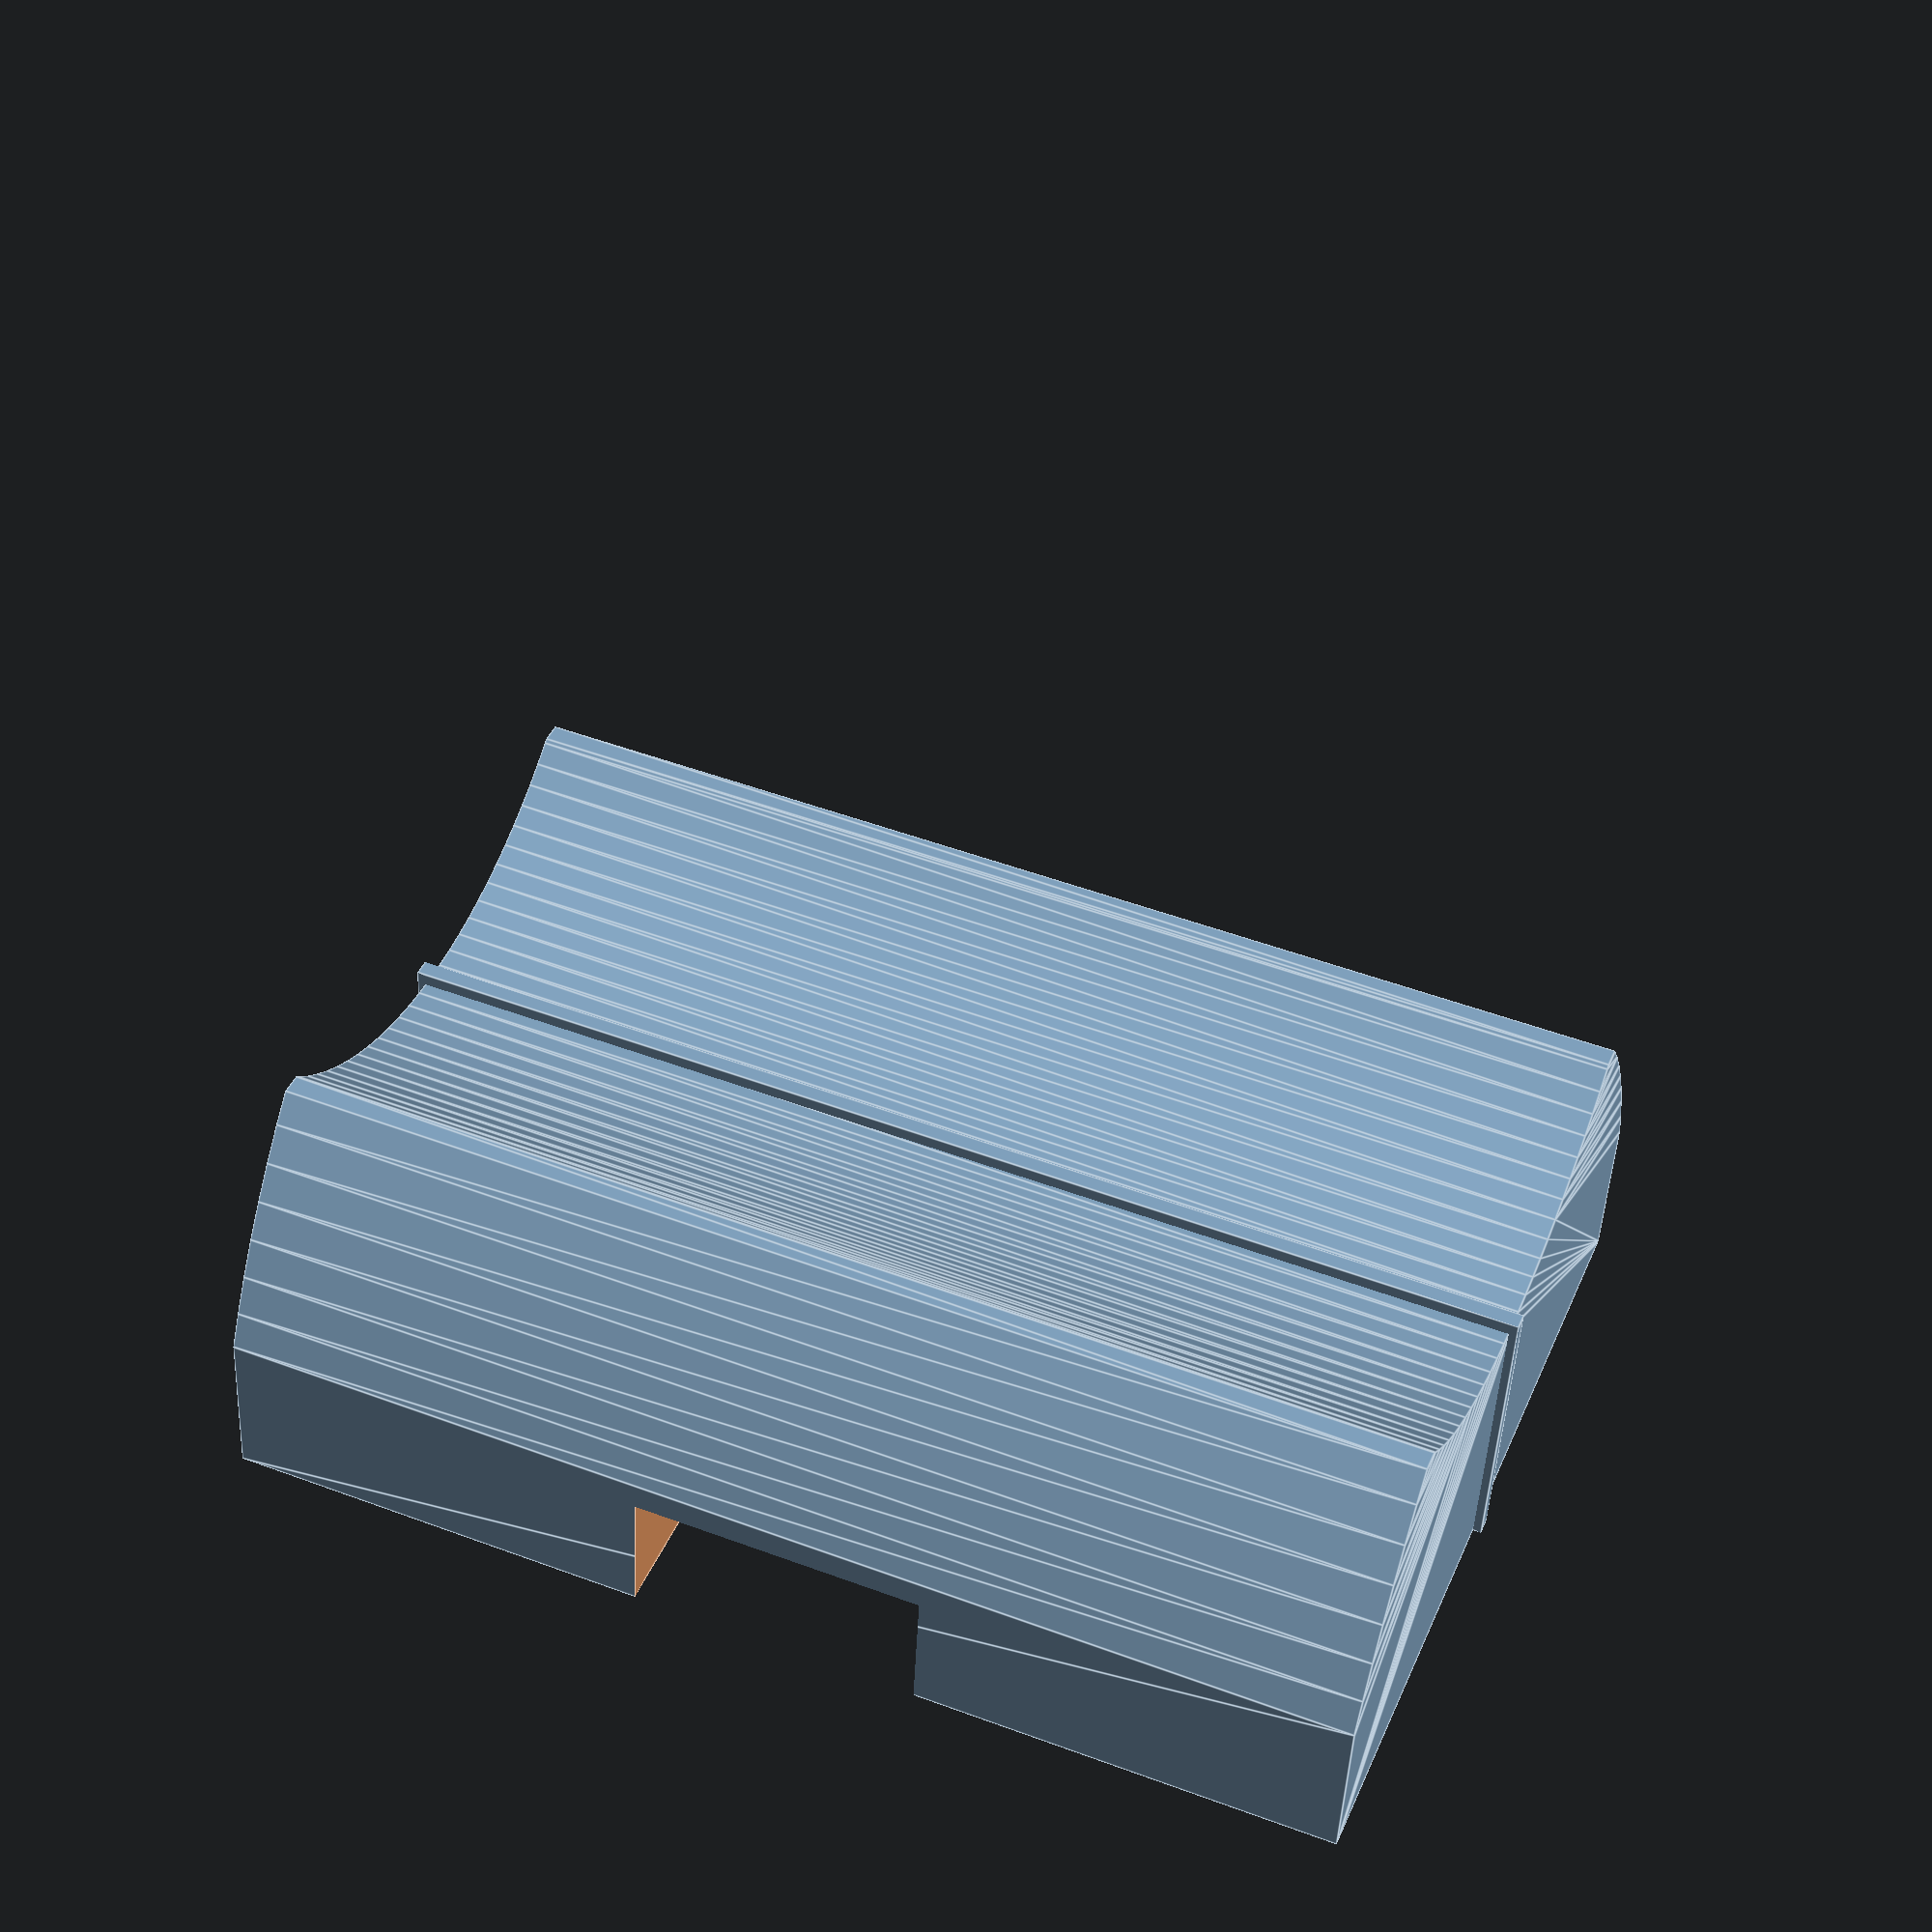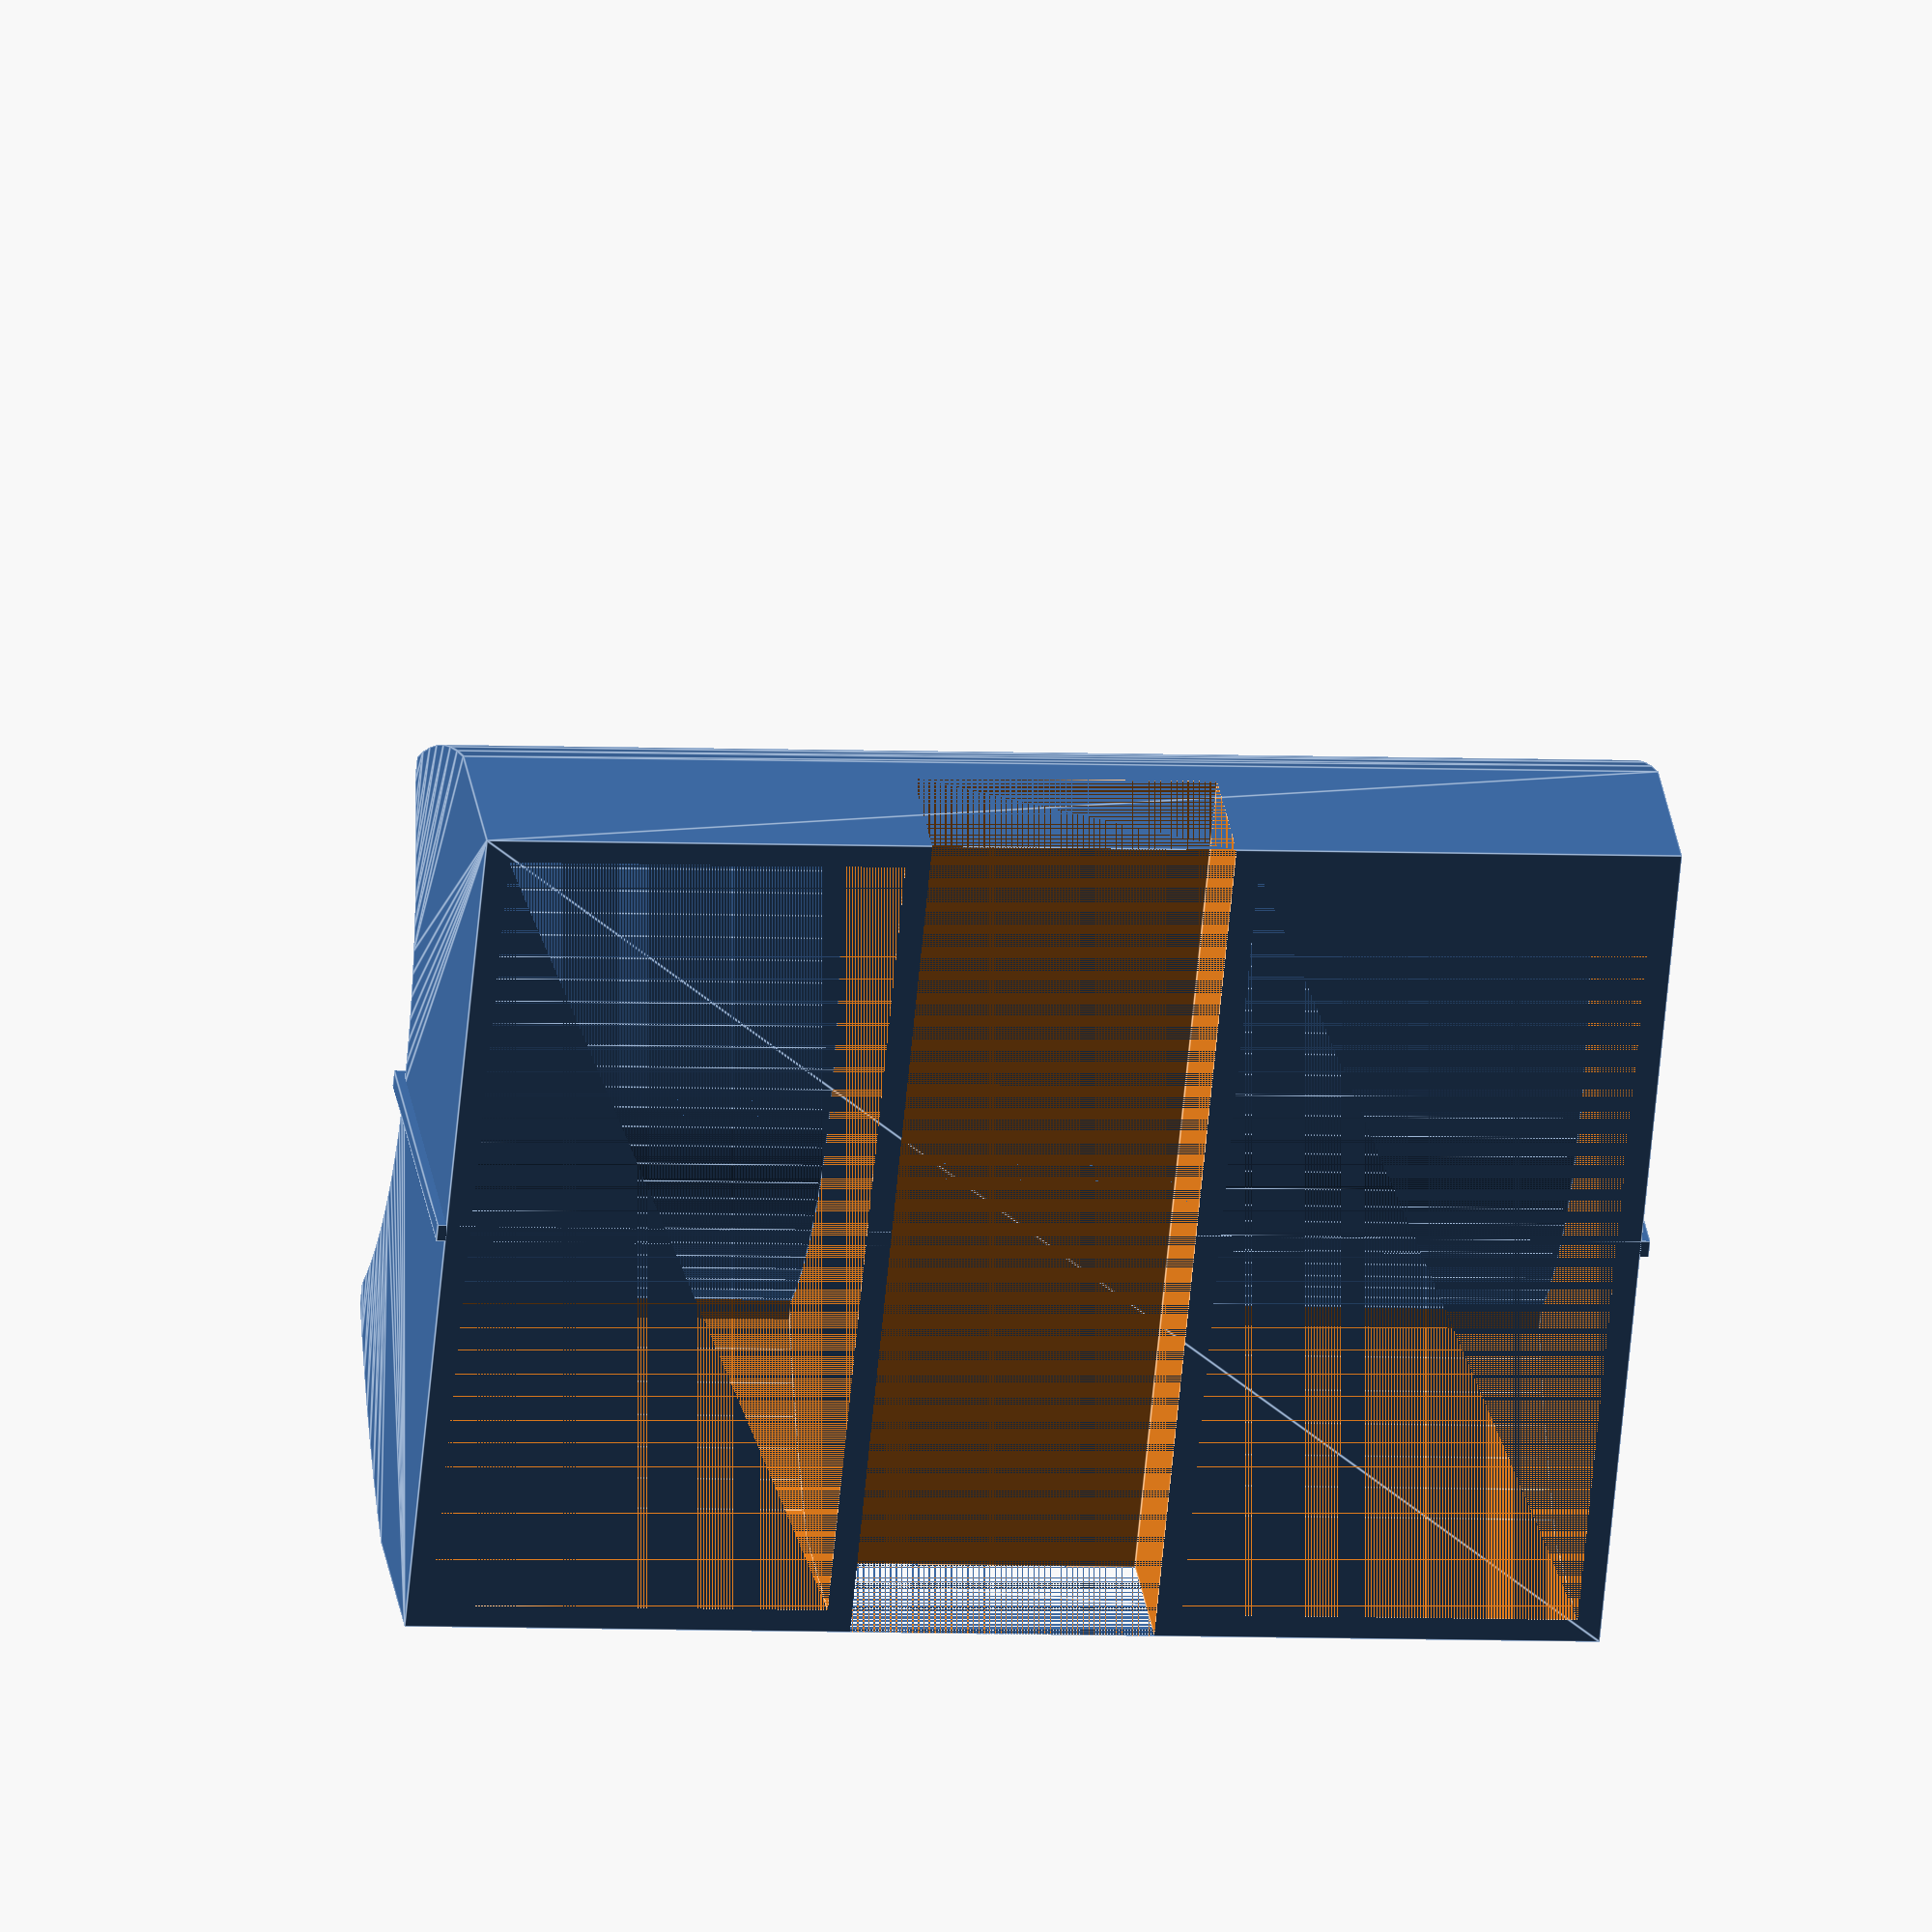
<openscad>
//  Fader coupler – for coupling together individual channel faders of a stereo bus, or coupling together two mono channel faders to create a stereo channel pair.

//  I recommend making a "working copy" of the file for tinkering! See the license below if you're releasing any modified versions of your own.

//  Created by Lauri "Archyx" Lindholm in 2023 to solve a practical problem.
//  Released in 2023-05-29 under Creative Commons Attribution-ShareAlike 4.0 License.

//  https://creativecommons.org/licenses/by-sa/4.0/

//  The original default values provide a fit for Soundcraft fx16ii faders. There are two values for fader_distance to fit couplers on (narrower) bus faders and (wider) channel faders.

//  The two values below affect rendering quality in OpenSCAD. Refer to OpenSCAD manual if you wish to change them.
$fa = 3;
$fs = 0.25;

//  === source measurements =================================================

//  All source measurements are in millimeters.

//  fader knob size – these should be measured from the mixer's fader knobs accurately enough to make a snug fit but not too loose or tight!
fader_knob_width   = 11.4;
fader_knob_length  = 24.15;
fader_knob_height  = 10.3;  //  from the flat of the bottom to the highest points.
//  ^^^^^^^^^^^^^ This defines how deep the fader knob sinks into the coupler.

//  radius of a circle that makes the front/back curve of the fader knob – this was achieved experimentally. As long as there's enough room under the coupler to fit the fader knob, it'll be good.
fader_knob_fb_radius = 20;

//  radius of a circle that makes the dip for the finger on top of the fader knob – another experimental value. Once again, it doesn't matter if there's a little bit too much room left.
fader_knob_dip_radius = 12.2;
//  the depth of the dip – this is a rough measurement. As long as the coupler's dip is shallower than the actual fader knob, the knob can evenly bottom out under the coupler.
fader_knob_dip_depth  = 2.8;

//  space around fader knobs, ie. maximum allowed distance from the fader knob to avoid collisions to other controls
space_around       = 0.7;


////  fader distance between left and right bus faders:
////  (width of steel between fader cutouts + the width of _one_ fader track cutout)
//fader_distance     = 10.7 + 3.2;
////space_under        = 3.7 + 0.3;  // this gap is optional for the bus faders


//  fader distance between channel faders:
fader_distance     = 18.35 + 3.2;
//  height of buttons or other controls between faders, measured from face plate (can be left undefined if not needed):
space_under        = 3.7 + 0.3;  // max. height of buttons + additional tolerance

//  === end of source measurements ==========================================

//  The outer dimensions of a shell that fits over a _single_ fader knob. These may need to be modified if the target mixer dimensions are wildly different compared to the unit the couplers were originally developed for.

coupler_width = fader_knob_width + (2 * space_around);
coupler_length = fader_knob_length + (2 * space_around);
coupler_height = fader_knob_height + 1.5;


module fader_knob (fWidth, fLength, fHeight, fRadius, fDipRadius, fDipDepth) {
//  An approximation of a fader knob for the outside shape and the cavity inside the coupler
    difference() {
        intersection() {
            cube([fWidth, fLength, fHeight], center = true);
            translate([0, (fRadius - 1.1 * fLength), (fHeight - fRadius + PI / 2)])
                rotate([0, 90, 0])
                    cylinder(h = fWidth, r = fRadius, center = true);
            translate([0, (1.1 * fLength - fRadius), (fHeight - fRadius + PI / 2)])
                rotate([0, 90, 0])
                    cylinder(h = fWidth, r = fRadius, center = true);
        }
        translate([0, 0, (fDipRadius + fHeight / 2) - fDipDepth])
            rotate([0, 90, 0])
                cylinder(h = fWidth + 0.001, r = fDipRadius, center = true);
    }
 }

//  the main thing
difference() {
    union() {
        //  The fader coupler basic shape, this is basically a slightly upscaled and wider version of the fader knob.
        translate([0, 0, coupler_height / 2])
            resize([fader_distance + coupler_width, coupler_length, coupler_height])
                fader_knob(fader_knob_width, fader_knob_length, fader_knob_height, fader_knob_fb_radius, fader_knob_dip_radius, fader_knob_dip_depth);
        //  fader reference line in the middle with 0.5 mm protrusion
        translate([0, 0, (coupler_height - fader_knob_dip_depth) / 2])
            cube([fader_distance + coupler_width + 0.5, 0.5, coupler_height - fader_knob_dip_depth], center = true);
    }
    
    translate([0, 0, -0.001]) {  //  the hollow things on the underside
    //  left fader
    translate([-(fader_distance / 2), 0, fader_knob_height / 2])
        fader_knob(fader_knob_width, fader_knob_length, fader_knob_height, fader_knob_fb_radius, fader_knob_dip_radius, fader_knob_dip_depth);
    //  right fader
    translate([(fader_distance / 2), 0, fader_knob_height / 2])
        fader_knob(fader_knob_width, fader_knob_length, fader_knob_height, fader_knob_fb_radius, fader_knob_dip_radius, fader_knob_dip_depth);
    //  bridge over buttons, ignored if space_under is not defined
    if (!is_undef(space_under))
        translate([0, 0, space_under / 2 - 0.001])
            cube([fader_distance - fader_knob_width - 2 * space_around, coupler_length + 0.001, space_under], center = true);
    }
}

//  Uncomment the rest of the script to render the fader knob objects used to subtract the space under the coupler to fit the couplers onto the mixer fader knobs, for visual reference next to the coupler. There is no reason to include them in the final printed object!

////  the fader equivalents
//translate([0, 30, 0]) {
//    //  left fader
//    translate([-(fader_distance / 2), 0, fader_knob_height / 2])
//        fader_knob(fader_knob_width, fader_knob_length, fader_knob_height, fader_knob_fb_radius, fader_knob_dip_radius, fader_knob_dip_depth);
//    //  right fader
//    translate([(fader_distance / 2), 0, fader_knob_height / 2])
//        fader_knob(fader_knob_width, fader_knob_length, fader_knob_height, fader_knob_fb_radius, fader_knob_dip_radius, fader_knob_dip_depth);
//}
</openscad>
<views>
elev=226.9 azim=202.1 roll=182.7 proj=p view=edges
elev=150.4 azim=354.7 roll=7.9 proj=o view=edges
</views>
